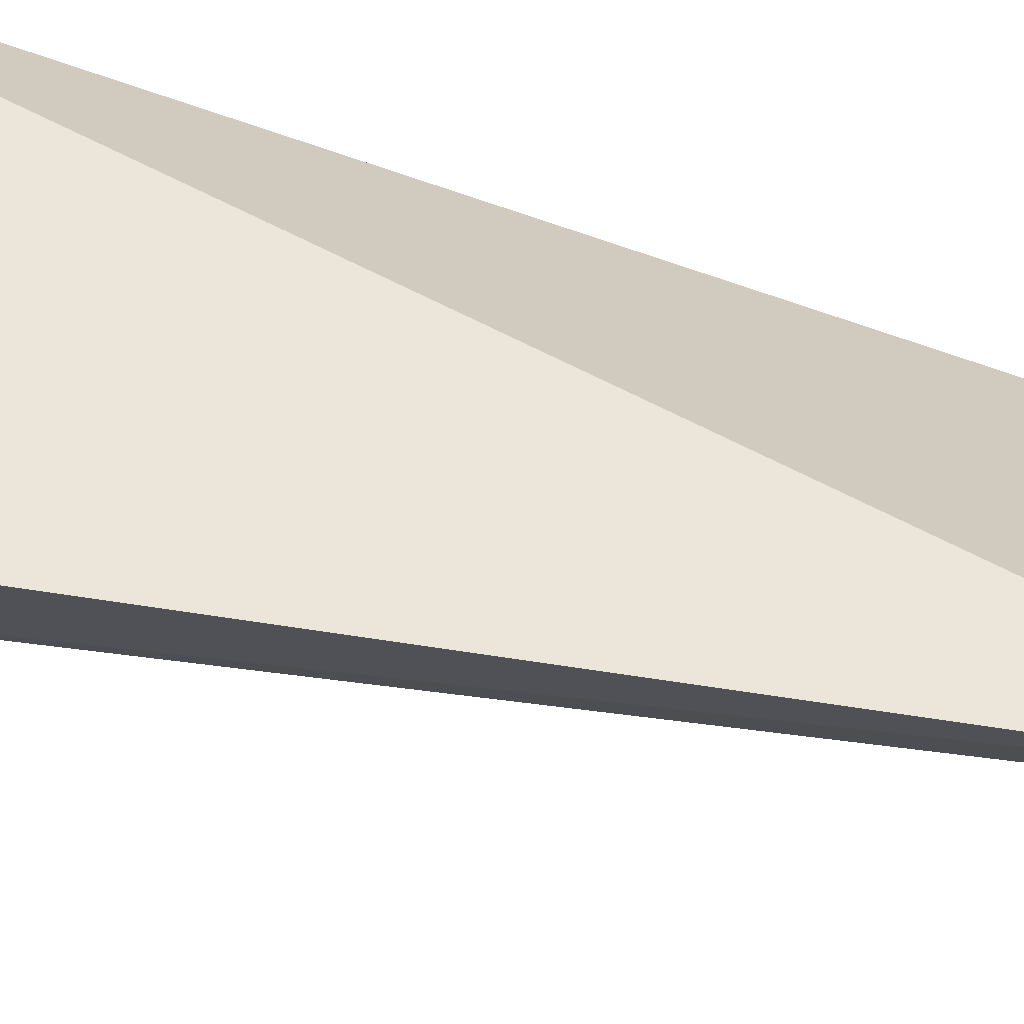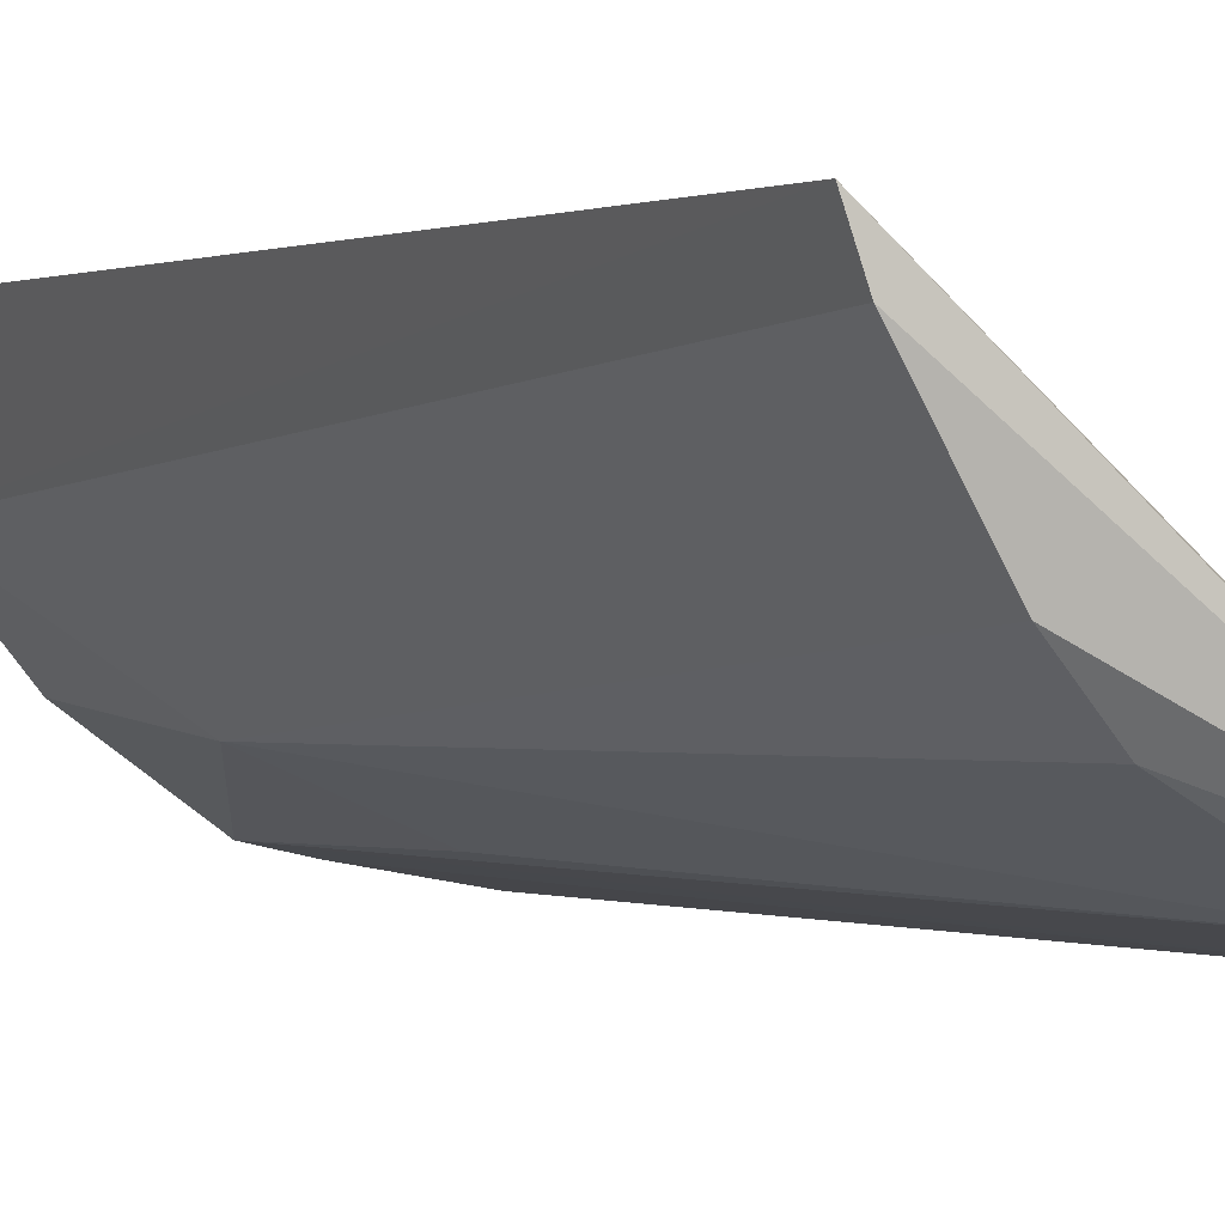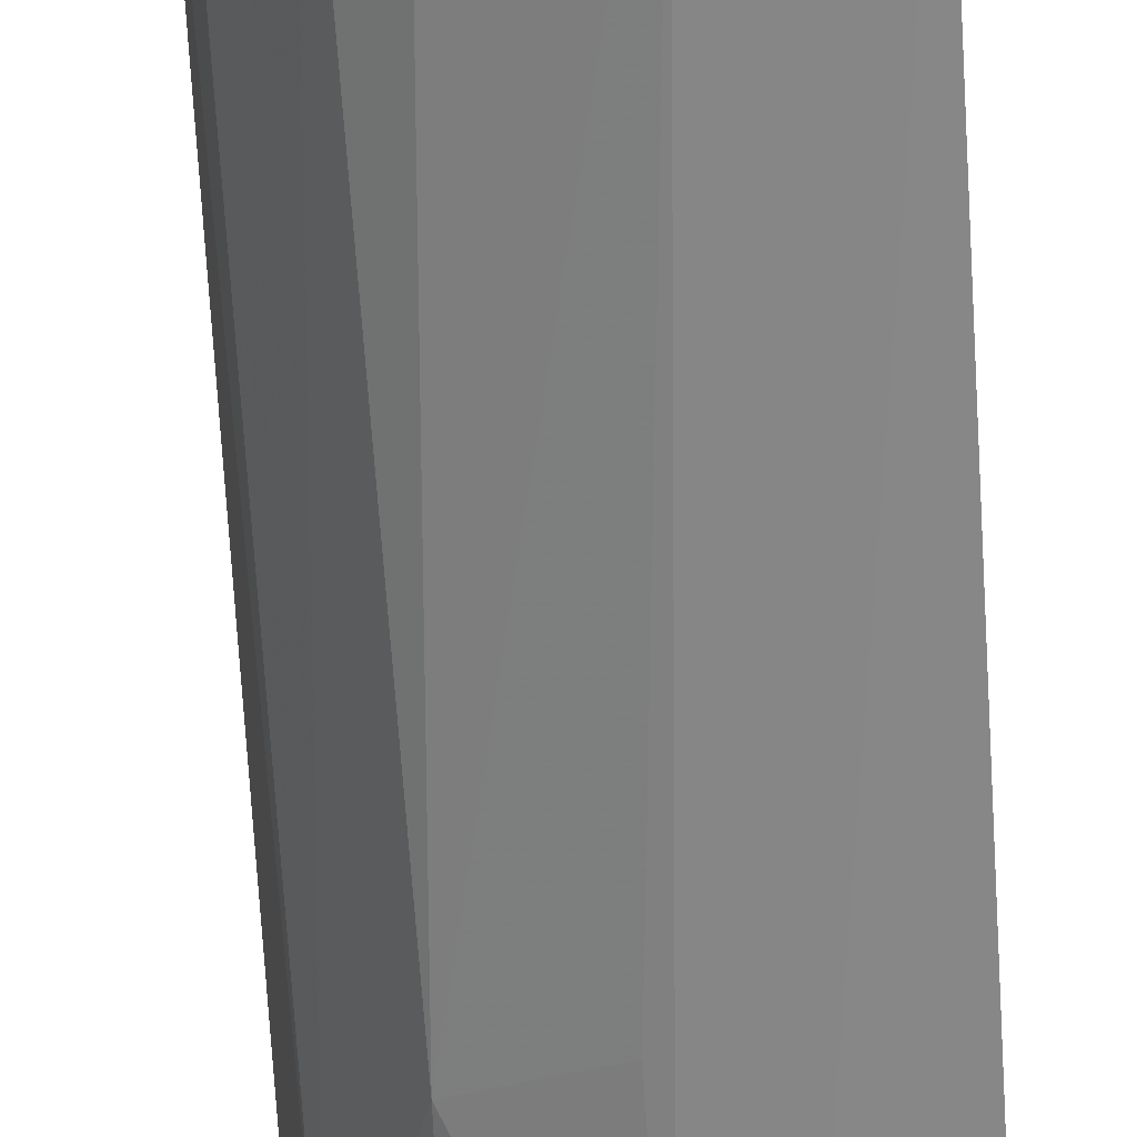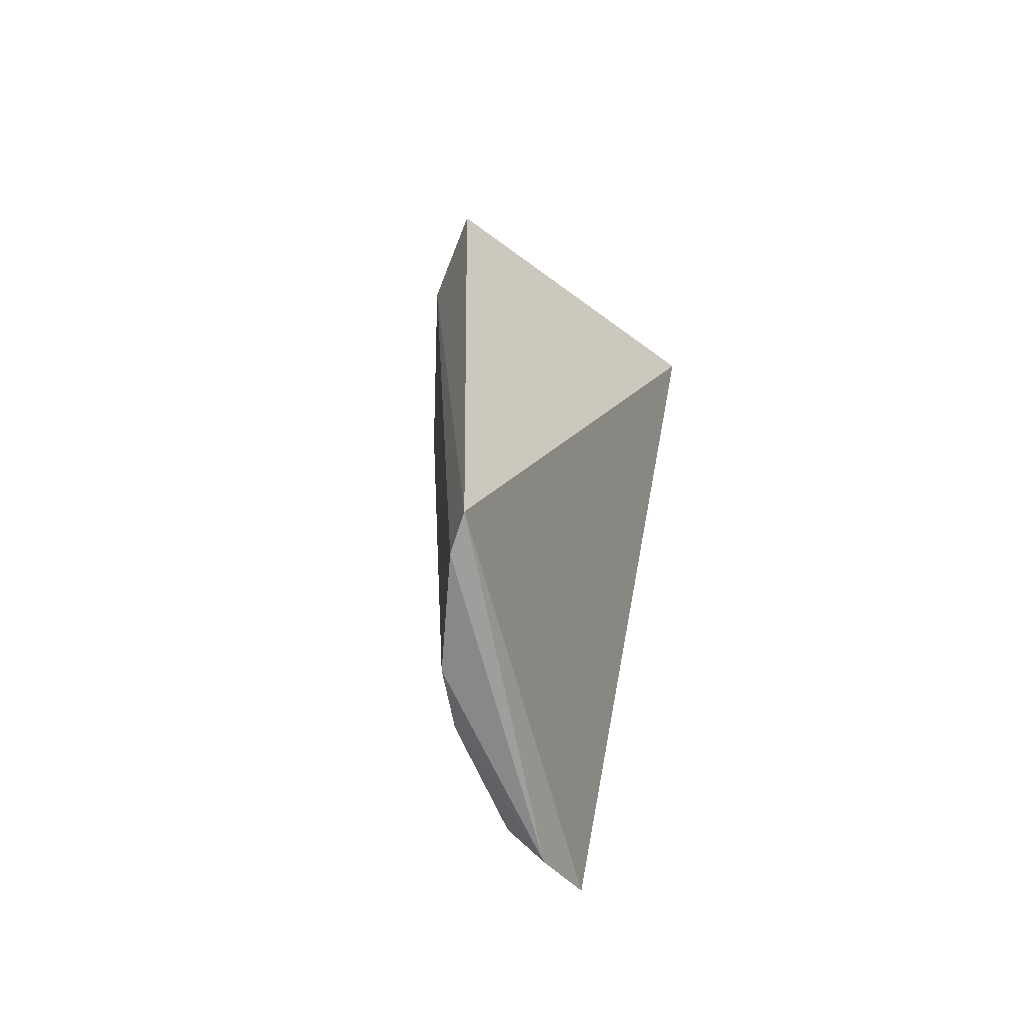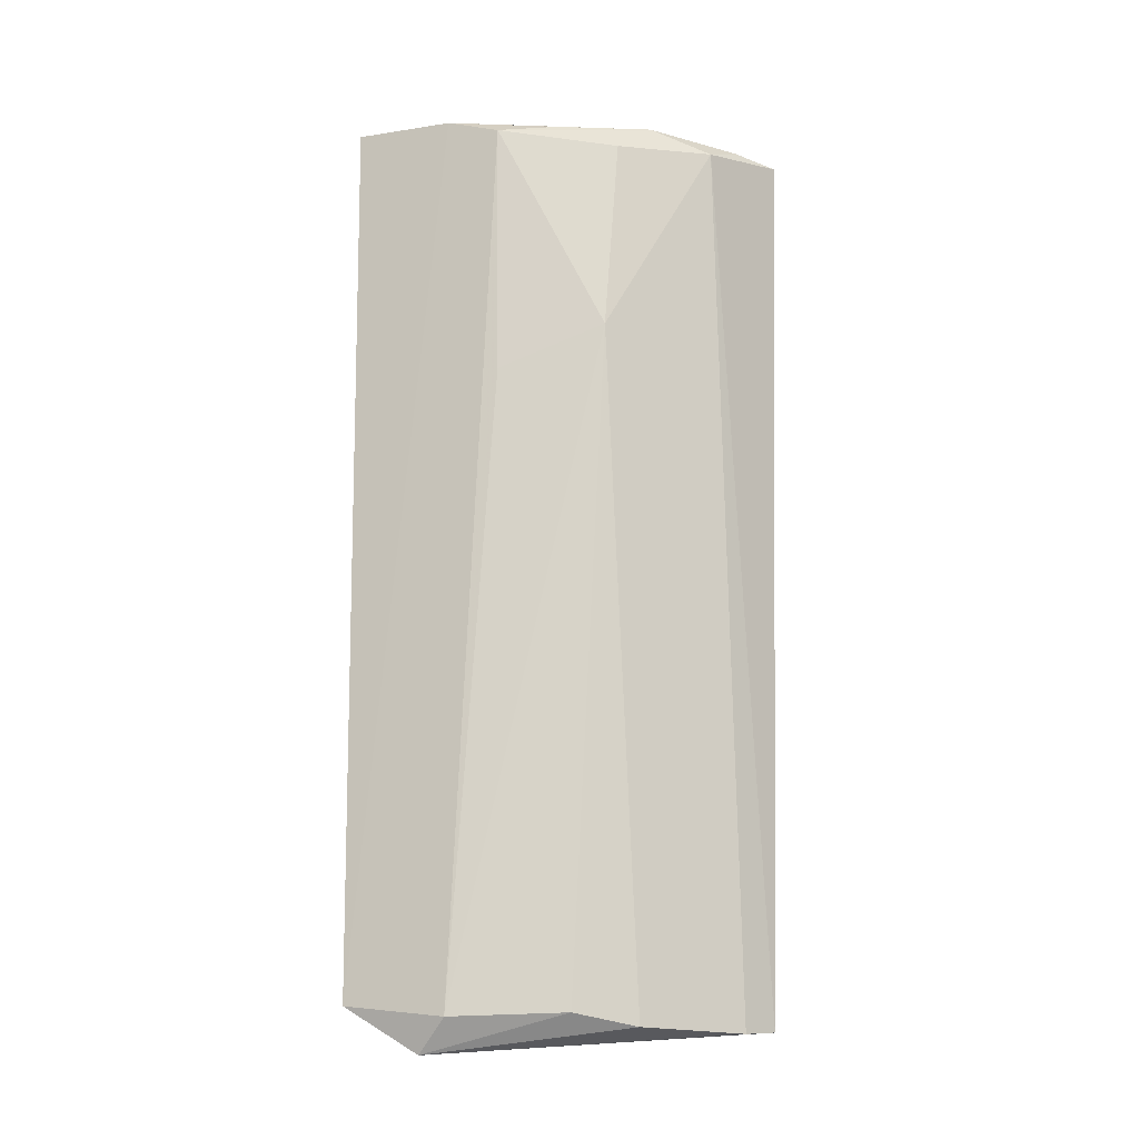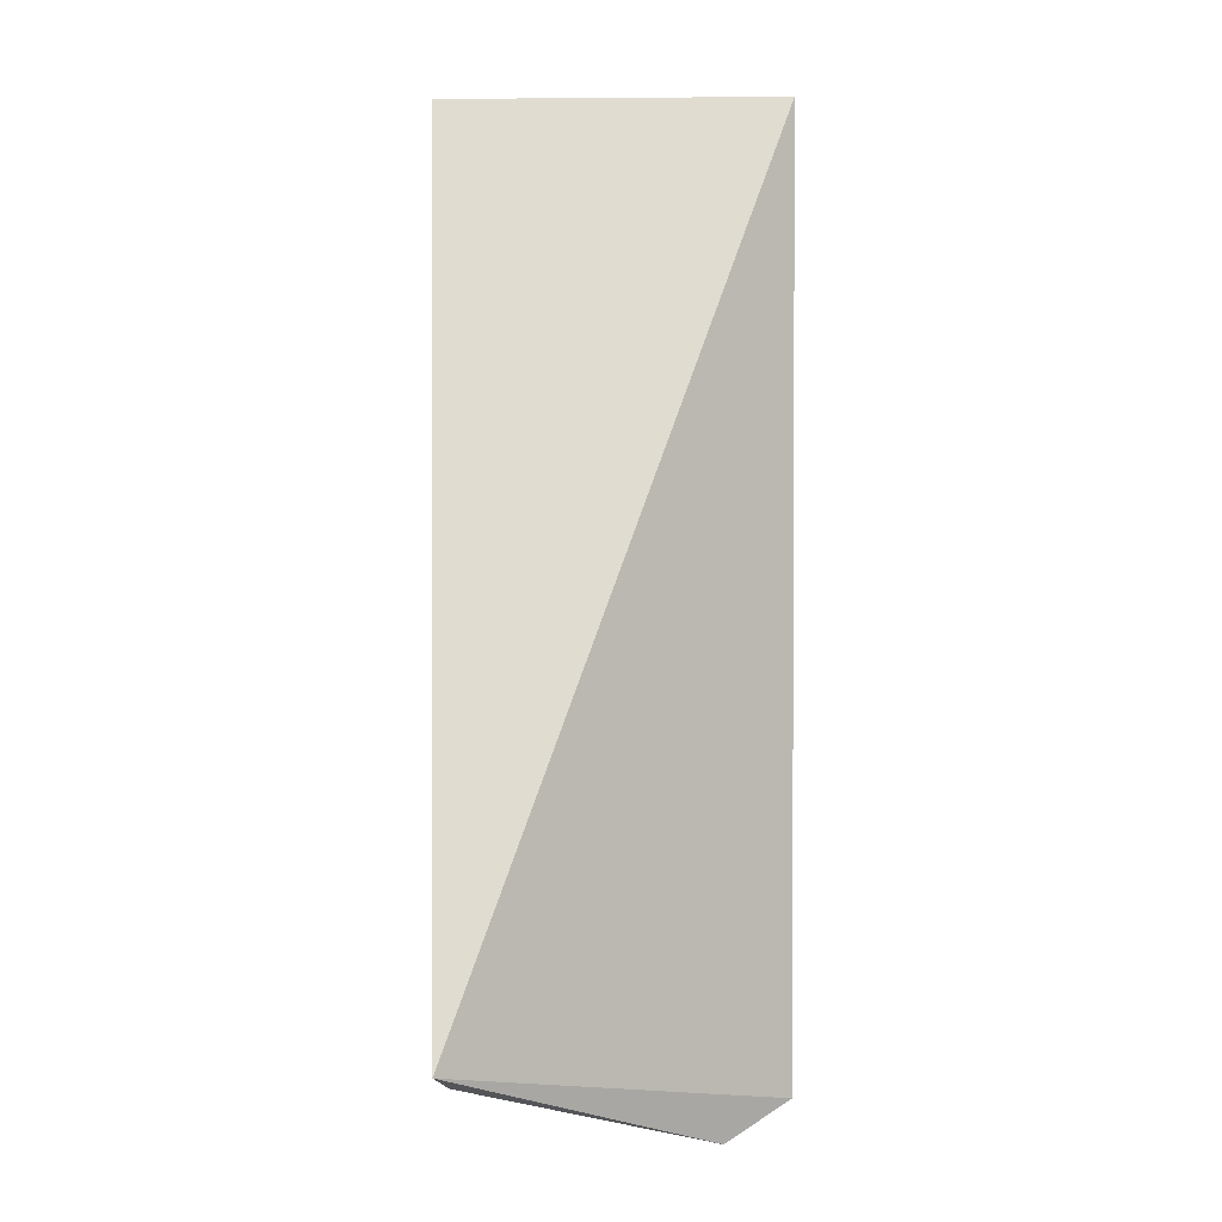
<metadata>
{"format":"obj","ext":"obj","renderer":"f3d","projection":"perspective","resolution":1024,"background":"white","views":[{"elev":58.1,"azim":100.8,"up":"+Y"},{"elev":0.4,"azim":153.7,"up":"+Y"},{"elev":-64.3,"azim":-175.9,"up":"+Y"},{"elev":-66.5,"azim":144.7,"up":"+Z"},{"elev":-16.9,"azim":31.9,"up":"+Z"},{"elev":-20.2,"azim":178.7,"up":"+Z"}]}
</metadata>
<code>
v 0.02237 -0.005096 0.1974
v 0.02121 -0.01009 0.1963
v 0.0211 -0.005357 0.1527
v 0.008833 -0.0168 0.1515
v 0.005476 -0.005596 0.1981
v 0.01541 -0.01431 0.1533
v 0.005557 -0.01904 0.1977
v 0.005596 -0.01829 0.1537
v 0.01765 -0.01204 0.1527
v 0.01892 -0.01226 0.1974
v 0.01051 -0.01722 0.1531
v 0.02052 -0.00722 0.1525
v 0.0177 -0.01487 0.186
v 0.02146 -0.007736 0.1974
v 0.0131 -0.01758 0.1966
v 0.01808 -0.01414 0.1958
v 0.01047 -0.01814 0.1975
v 0.01302 -0.01723 0.1838
v 0.01527 -0.01533 0.1972
f 1 2 3
f 5 1 3
f 8 5 3
f 8 3 4
f 8 7 5
f 9 6 4
f 10 1 5
f 10 5 7
f 11 8 4
f 11 4 6
f 12 3 2
f 12 2 9
f 12 9 4
f 12 4 3
f 13 9 2
f 13 6 9
f 13 11 6
f 14 10 2
f 14 2 1
f 14 1 10
f 15 8 11
f 16 13 2
f 16 2 10
f 16 15 13
f 16 10 15
f 17 7 8
f 17 8 15
f 17 10 7
f 18 15 11
f 18 11 13
f 18 13 15
f 19 17 15
f 19 15 10
f 19 10 17

</code>
